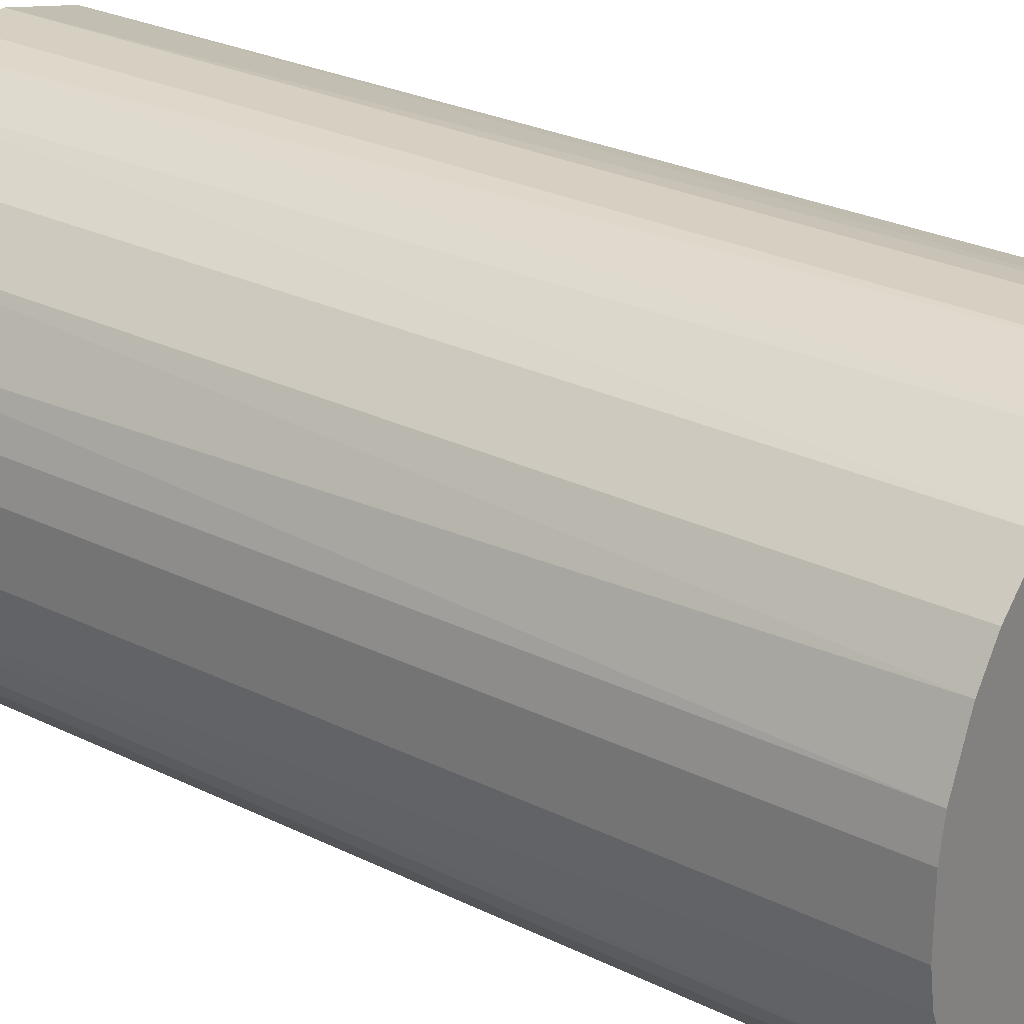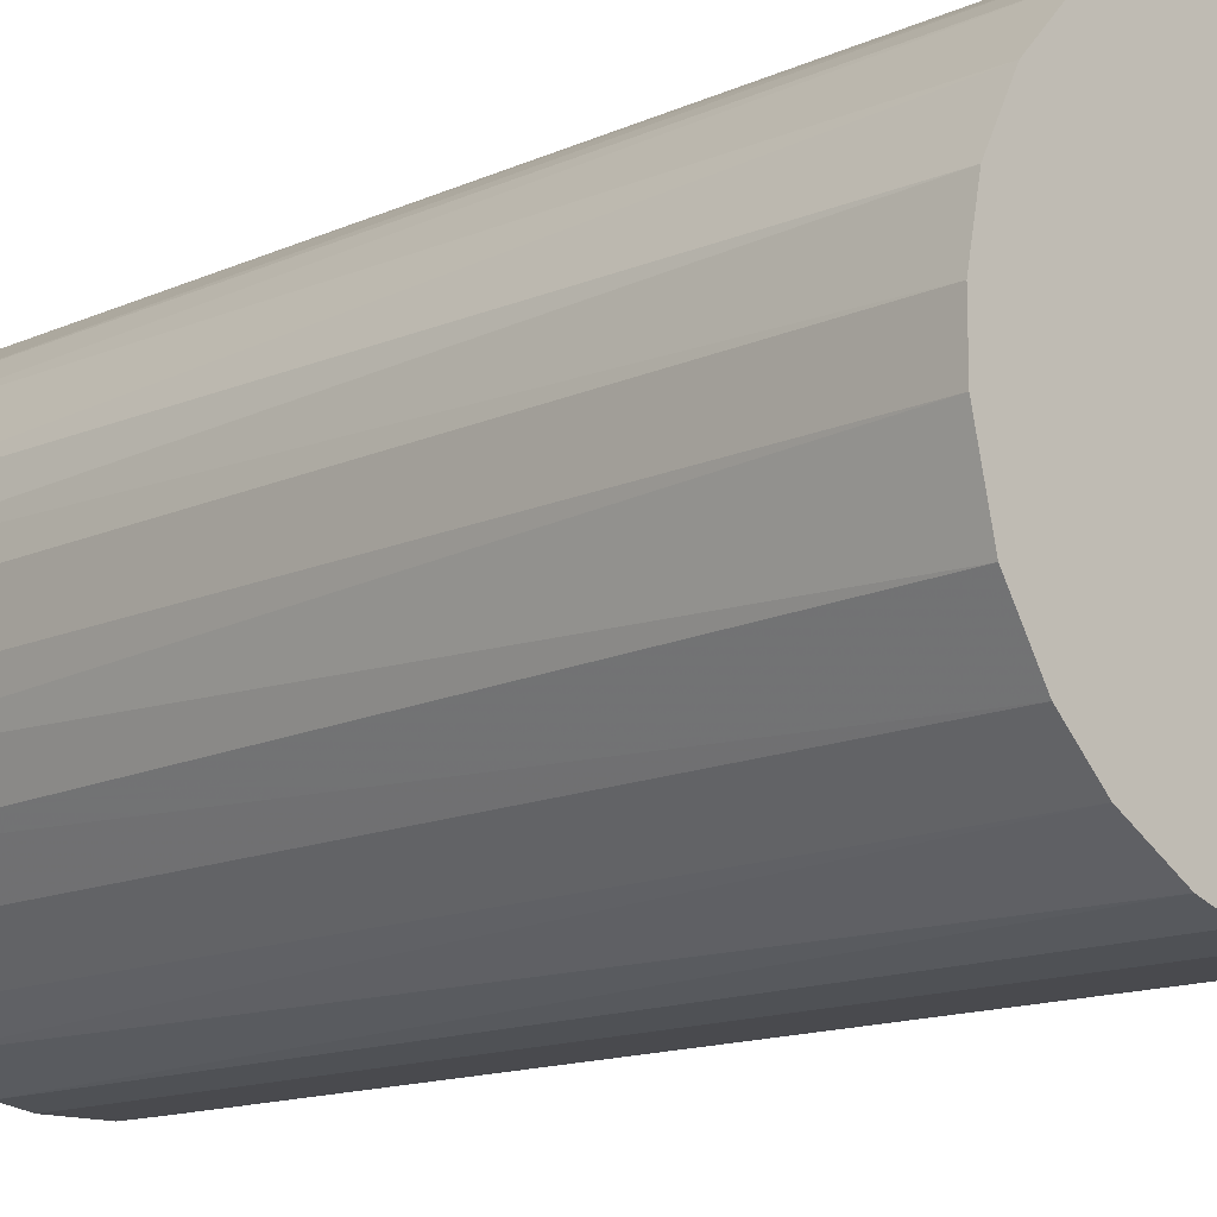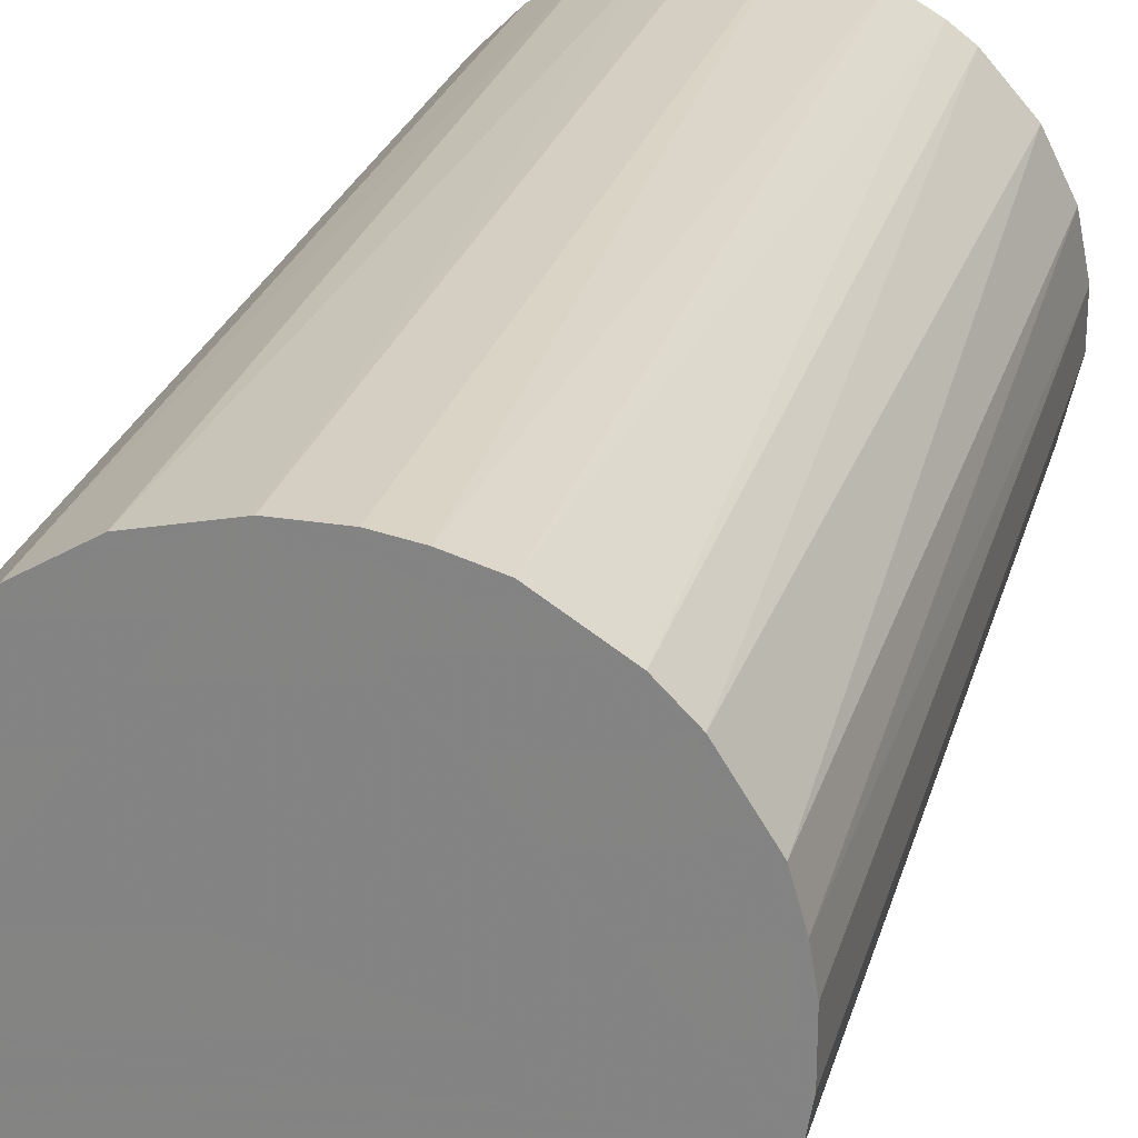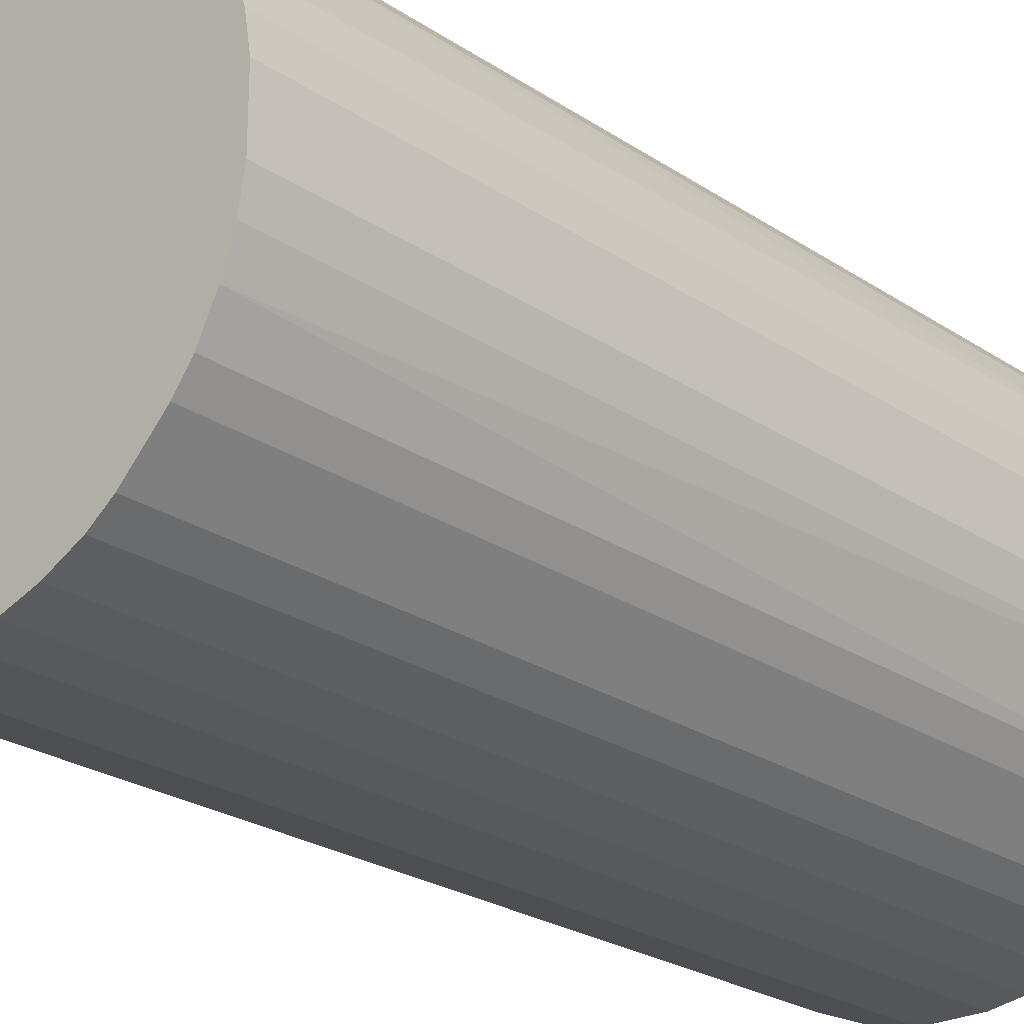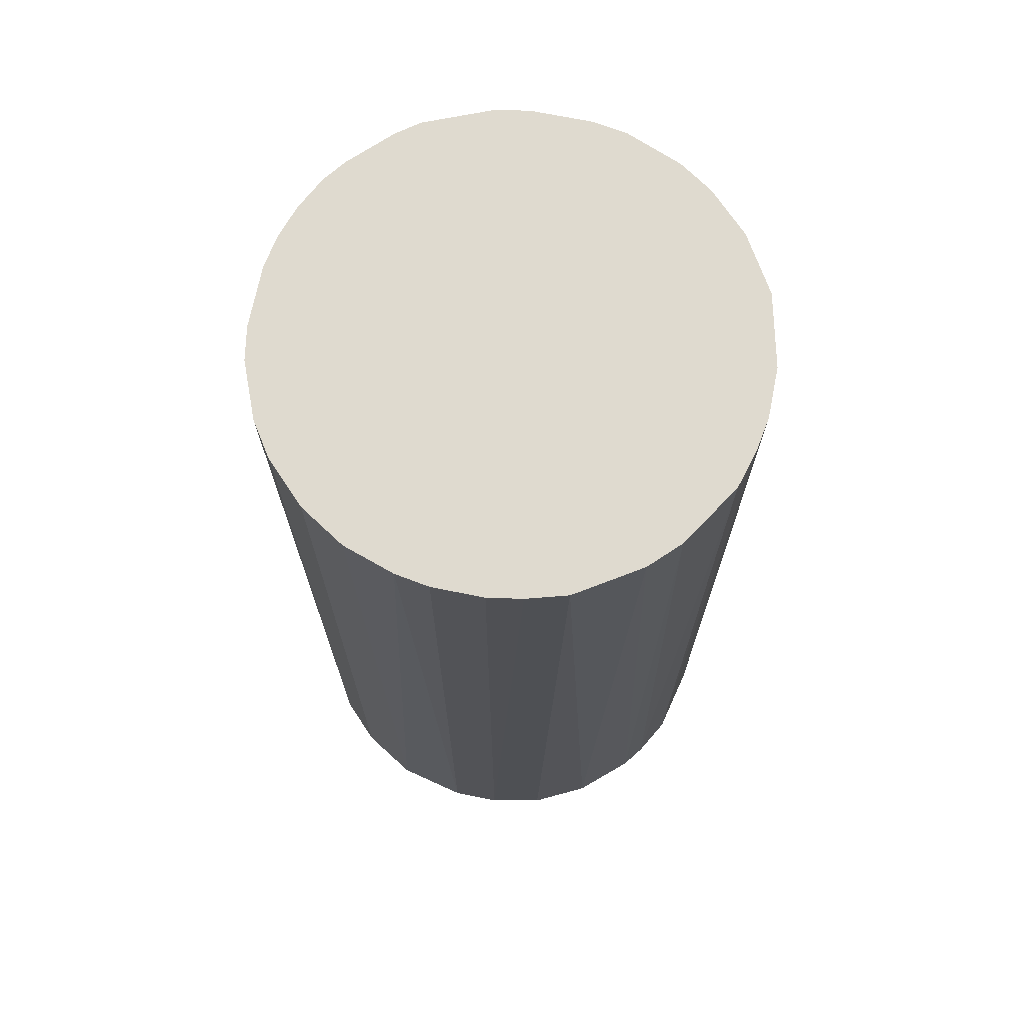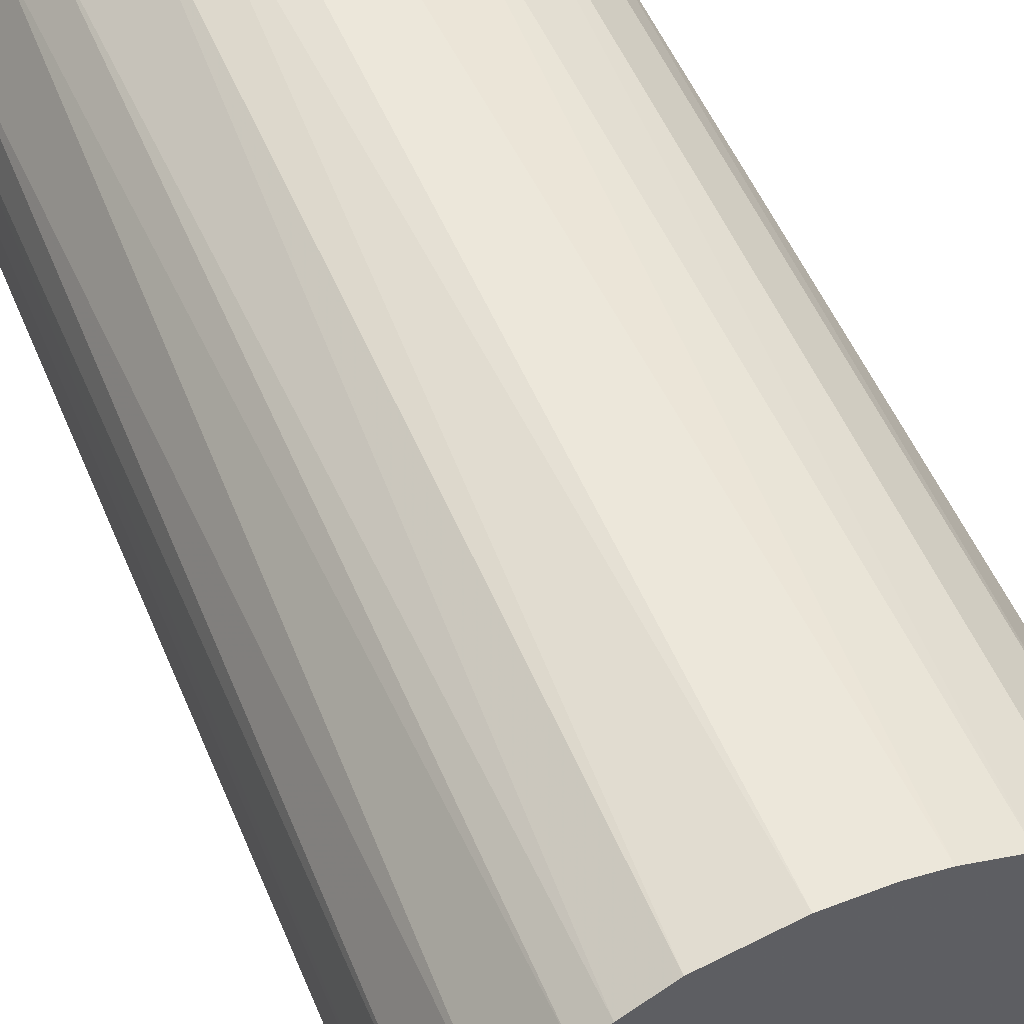
<metadata>
{"format":"obj","ext":"obj","renderer":"f3d","projection":"perspective","resolution":1024,"background":"white","views":[{"elev":26.5,"azim":-52.2,"up":"+Y"},{"elev":-13.4,"azim":135.8,"up":"+Y"},{"elev":25.6,"azim":14.6,"up":"+Y"},{"elev":-24.2,"azim":-137.8,"up":"+Y"},{"elev":70.9,"azim":101.4,"up":"+Z"},{"elev":52.9,"azim":157.6,"up":"+Y"}]}
</metadata>
<code>
o convex_0
v -0.002585 0.02533 0.04914
v -0.003164 -0.02527 -0.04914
v -0.006656 -0.02468 -0.04914
v 0.002645 0.02533 -0.04914
v 0.02474 -0.006072 0.04914
v -0.02468 -0.006656 0.04914
v -0.02352 0.0102 -0.04914
v 0.02416 0.008459 -0.04914
v 0.003224 -0.02527 0.04914
v 0.02009 -0.01596 -0.04914
v 0.0166 0.01951 0.04914
v -0.01596 0.02009 0.04914
v -0.02352 -0.01014 -0.04914
v -0.01363 -0.02177 0.04914
v -0.01131 0.023 -0.04914
v 0.01253 -0.02236 0.04914
v -0.02468 0.006716 0.04914
v 0.0166 0.01951 -0.04914
v 0.02358 0.0102 0.04914
v 0.0102 -0.02352 -0.04914
v 0.02533 -0.002585 -0.04914
v 0.0102 0.02357 0.04914
v -0.02527 -0.003165 -0.04914
v -0.02003 -0.01596 -0.04914
v 0.02009 -0.01596 0.04914
v -0.02178 -0.01363 0.04914
v -0.02003 0.01602 -0.04914
v 0.02533 0.002645 0.04914
v -0.006656 -0.02468 0.04914
v -0.02236 0.01253 0.04914
v 0.02358 -0.01014 -0.04914
v -0.01363 -0.02177 -0.04914
v 0.0102 0.02357 -0.04914
v 0.02126 0.01427 -0.04914
v -0.01014 0.02358 0.04914
v -0.006077 0.02474 -0.04914
v 0.01602 -0.02003 -0.04914
v 0.003224 -0.02527 -0.04914
v -0.02527 0.003224 -0.04914
v -0.02527 -0.003165 0.04914
v 0.006132 0.02474 0.04914
v 0.01951 0.0166 0.04914
v 0.023 -0.01131 0.04914
v -0.01596 -0.02003 0.04914
v -0.01596 0.02009 -0.04914
v 0.006716 -0.02468 0.04914
v 0.02533 0.002645 -0.04914
v 0.01602 -0.02003 0.04914
v -0.02003 0.01602 0.04914
v -0.01015 -0.02352 -0.04914
v -0.003164 -0.02527 0.04914
v -0.02527 0.003224 0.04914
v 0.01427 0.02126 -0.04914
v -0.002585 0.02533 -0.04914
v 0.002645 0.02533 0.04914
v 0.02533 -0.002585 0.04914
v -0.01596 -0.02003 -0.04914
v -0.02003 -0.01596 0.04914
v 0.02474 0.006131 0.04914
v 0.006716 -0.02468 -0.04914
v -0.02178 -0.01363 -0.04914
v -0.01014 -0.02352 0.04914
v -0.02468 -0.006656 -0.04914
v -0.02468 0.006716 -0.04914
f 39 17 64
f 2 3 4
f 5 1 6
f 4 3 7
f 2 4 8
f 5 6 9
f 2 8 10
f 1 5 11
f 6 1 12
f 7 3 13
f 9 6 14
f 4 7 15
f 5 9 16
f 6 12 17
f 8 4 18
f 11 5 19
f 2 10 20
f 10 8 21
f 1 11 22
f 7 13 23
f 13 3 24
f 5 16 25
f 6 13 26
f 14 6 26
f 15 7 27
f 19 5 28
f 3 2 29
f 9 14 29
f 7 17 30
f 17 12 30
f 27 7 30
f 10 21 31
f 21 5 31
f 24 3 32
f 18 4 33
f 8 18 34
f 19 8 34
f 12 1 35
f 15 12 35
f 15 35 36
f 4 15 36
f 35 1 36
f 20 10 37
f 16 20 37
f 10 25 37
f 9 2 38
f 2 20 38
f 7 23 39
f 39 23 40
f 6 17 40
f 23 6 40
f 1 22 41
f 33 4 41
f 22 33 41
f 18 11 42
f 11 19 42
f 34 18 42
f 19 34 42
f 5 25 43
f 25 10 43
f 10 31 43
f 31 5 43
f 14 26 44
f 32 14 44
f 12 15 45
f 15 27 45
f 27 12 45
f 16 9 46
f 20 16 46
f 9 38 46
f 21 8 47
f 28 21 47
f 25 16 48
f 16 37 48
f 37 25 48
f 12 27 49
f 30 12 49
f 27 30 49
f 3 29 50
f 32 3 50
f 14 32 50
f 2 9 51
f 29 2 51
f 9 29 51
f 17 39 52
f 39 40 52
f 40 17 52
f 11 18 53
f 22 11 53
f 18 33 53
f 33 22 53
f 1 4 54
f 36 1 54
f 4 36 54
f 4 1 55
f 1 41 55
f 41 4 55
f 5 21 56
f 28 5 56
f 21 28 56
f 24 32 57
f 44 24 57
f 32 44 57
f 26 24 58
f 44 26 58
f 24 44 58
f 8 19 59
f 19 28 59
f 47 8 59
f 28 47 59
f 38 20 60
f 20 46 60
f 46 38 60
f 13 24 61
f 26 13 61
f 24 26 61
f 29 14 62
f 50 29 62
f 14 50 62
f 13 6 63
f 6 23 63
f 23 13 63
f 17 7 64
f 7 39 64

</code>
